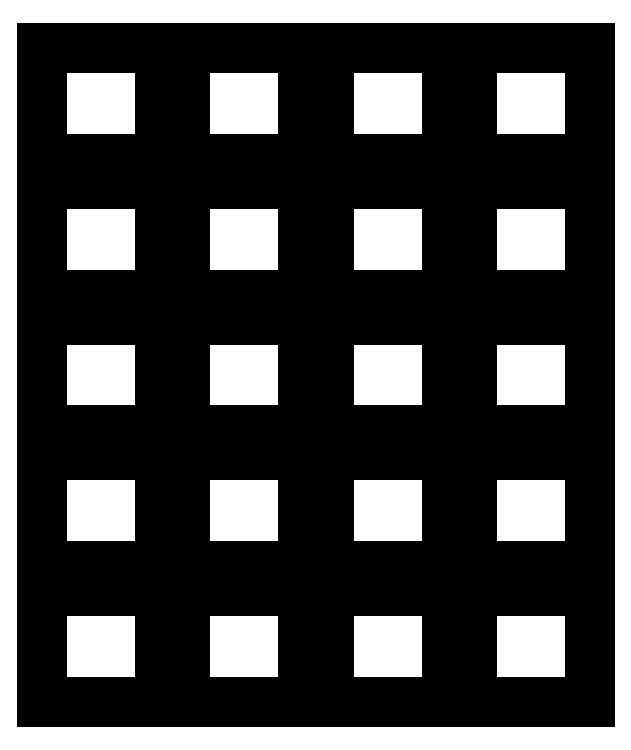
<metadata>
{"format":"dxf","ext":"dxf","renderer":"ezdxf+matplotlib","layout":"modelspace","background":"white","min_lineweight":24,"dpi":150}
</metadata>
<code>
0
SECTION
2
ENTITIES
0
LINE
8
0
10
91.75
20
-157.8
11
108.2
21
-157.8
0
LINE
8
0
10
108.2
20
-157.8
11
108.2
21
-142.2
0
LINE
8
0
10
108.2
20
-142.2
11
91.75
21
-142.2
0
LINE
8
0
10
91.75
20
-142.2
11
91.75
21
-157.8
0
LINE
8
0
10
91.75
20
-138.8
11
108.2
21
-138.8
0
LINE
8
0
10
108.2
20
-138.8
11
108.2
21
-123.2
0
LINE
8
0
10
108.2
20
-123.2
11
91.75
21
-123.2
0
LINE
8
0
10
91.75
20
-123.2
11
91.75
21
-138.8
0
LINE
8
0
10
91.75
20
-119.8
11
108.2
21
-119.8
0
LINE
8
0
10
108.2
20
-119.8
11
108.2
21
-104.2
0
LINE
8
0
10
108.2
20
-104.2
11
91.75
21
-104.2
0
LINE
8
0
10
91.75
20
-104.2
11
91.75
21
-119.8
0
LINE
8
0
10
91.75
20
-100.8
11
108.2
21
-100.8
0
LINE
8
0
10
108.2
20
-100.8
11
108.2
21
-85.25
0
LINE
8
0
10
108.2
20
-85.25
11
91.75
21
-85.25
0
LINE
8
0
10
91.75
20
-85.25
11
91.75
21
-100.8
0
LINE
8
0
10
91.75
20
-81.75
11
108.2
21
-81.75
0
LINE
8
0
10
108.2
20
-81.75
11
108.2
21
-66.25
0
LINE
8
0
10
108.2
20
-66.25
11
91.75
21
-66.25
0
LINE
8
0
10
91.75
20
-66.25
11
91.75
21
-81.75
0
LINE
8
0
10
111.8
20
-157.8
11
128.2
21
-157.8
0
LINE
8
0
10
128.2
20
-157.8
11
128.2
21
-142.2
0
LINE
8
0
10
128.2
20
-142.2
11
111.8
21
-142.2
0
LINE
8
0
10
111.8
20
-142.2
11
111.8
21
-157.8
0
LINE
8
0
10
111.8
20
-138.8
11
128.2
21
-138.8
0
LINE
8
0
10
128.2
20
-138.8
11
128.2
21
-123.2
0
LINE
8
0
10
128.2
20
-123.2
11
111.8
21
-123.2
0
LINE
8
0
10
111.8
20
-123.2
11
111.8
21
-138.8
0
LINE
8
0
10
111.8
20
-119.8
11
128.2
21
-119.8
0
LINE
8
0
10
128.2
20
-119.8
11
128.2
21
-104.2
0
LINE
8
0
10
128.2
20
-104.2
11
111.8
21
-104.2
0
LINE
8
0
10
111.8
20
-104.2
11
111.8
21
-119.8
0
LINE
8
0
10
111.8
20
-100.8
11
128.2
21
-100.8
0
LINE
8
0
10
128.2
20
-100.8
11
128.2
21
-85.25
0
LINE
8
0
10
128.2
20
-85.25
11
111.8
21
-85.25
0
LINE
8
0
10
111.8
20
-85.25
11
111.8
21
-100.8
0
LINE
8
0
10
111.8
20
-81.75
11
128.2
21
-81.75
0
LINE
8
0
10
128.2
20
-81.75
11
128.2
21
-66.25
0
LINE
8
0
10
128.2
20
-66.25
11
111.8
21
-66.25
0
LINE
8
0
10
111.8
20
-66.25
11
111.8
21
-81.75
0
LINE
8
0
10
131.8
20
-157.8
11
148.2
21
-157.8
0
LINE
8
0
10
148.2
20
-157.8
11
148.2
21
-142.2
0
LINE
8
0
10
148.2
20
-142.2
11
131.8
21
-142.2
0
LINE
8
0
10
131.8
20
-142.2
11
131.8
21
-157.8
0
LINE
8
0
10
131.8
20
-138.8
11
148.2
21
-138.8
0
LINE
8
0
10
148.2
20
-138.8
11
148.2
21
-123.2
0
LINE
8
0
10
148.2
20
-123.2
11
131.8
21
-123.2
0
LINE
8
0
10
131.8
20
-123.2
11
131.8
21
-138.8
0
LINE
8
0
10
131.8
20
-119.8
11
148.2
21
-119.8
0
LINE
8
0
10
148.2
20
-119.8
11
148.2
21
-104.2
0
LINE
8
0
10
148.2
20
-104.2
11
131.8
21
-104.2
0
LINE
8
0
10
131.8
20
-104.2
11
131.8
21
-119.8
0
LINE
8
0
10
131.8
20
-100.8
11
148.2
21
-100.8
0
LINE
8
0
10
148.2
20
-100.8
11
148.2
21
-85.25
0
LINE
8
0
10
148.2
20
-85.25
11
131.8
21
-85.25
0
LINE
8
0
10
131.8
20
-85.25
11
131.8
21
-100.8
0
LINE
8
0
10
131.8
20
-81.75
11
148.2
21
-81.75
0
LINE
8
0
10
148.2
20
-81.75
11
148.2
21
-66.25
0
LINE
8
0
10
148.2
20
-66.25
11
131.8
21
-66.25
0
LINE
8
0
10
131.8
20
-66.25
11
131.8
21
-81.75
0
LINE
8
0
10
151.8
20
-157.8
11
168.2
21
-157.8
0
LINE
8
0
10
168.2
20
-157.8
11
168.2
21
-142.2
0
LINE
8
0
10
168.2
20
-142.2
11
151.8
21
-142.2
0
LINE
8
0
10
151.8
20
-142.2
11
151.8
21
-157.8
0
LINE
8
0
10
151.8
20
-138.8
11
168.2
21
-138.8
0
LINE
8
0
10
168.2
20
-138.8
11
168.2
21
-123.2
0
LINE
8
0
10
168.2
20
-123.2
11
151.8
21
-123.2
0
LINE
8
0
10
151.8
20
-123.2
11
151.8
21
-138.8
0
LINE
8
0
10
151.8
20
-119.8
11
168.2
21
-119.8
0
LINE
8
0
10
168.2
20
-119.8
11
168.2
21
-104.2
0
LINE
8
0
10
168.2
20
-104.2
11
151.8
21
-104.2
0
LINE
8
0
10
151.8
20
-104.2
11
151.8
21
-119.8
0
LINE
8
0
10
151.8
20
-100.8
11
168.2
21
-100.8
0
LINE
8
0
10
168.2
20
-100.8
11
168.2
21
-85.25
0
LINE
8
0
10
168.2
20
-85.25
11
151.8
21
-85.25
0
LINE
8
0
10
151.8
20
-85.25
11
151.8
21
-100.8
0
LINE
8
0
10
151.8
20
-81.75
11
168.2
21
-81.75
0
LINE
8
0
10
168.2
20
-81.75
11
168.2
21
-66.25
0
LINE
8
0
10
168.2
20
-66.25
11
151.8
21
-66.25
0
LINE
8
0
10
151.8
20
-66.25
11
151.8
21
-81.75
0
ENDSEC
0
EOF

</code>
